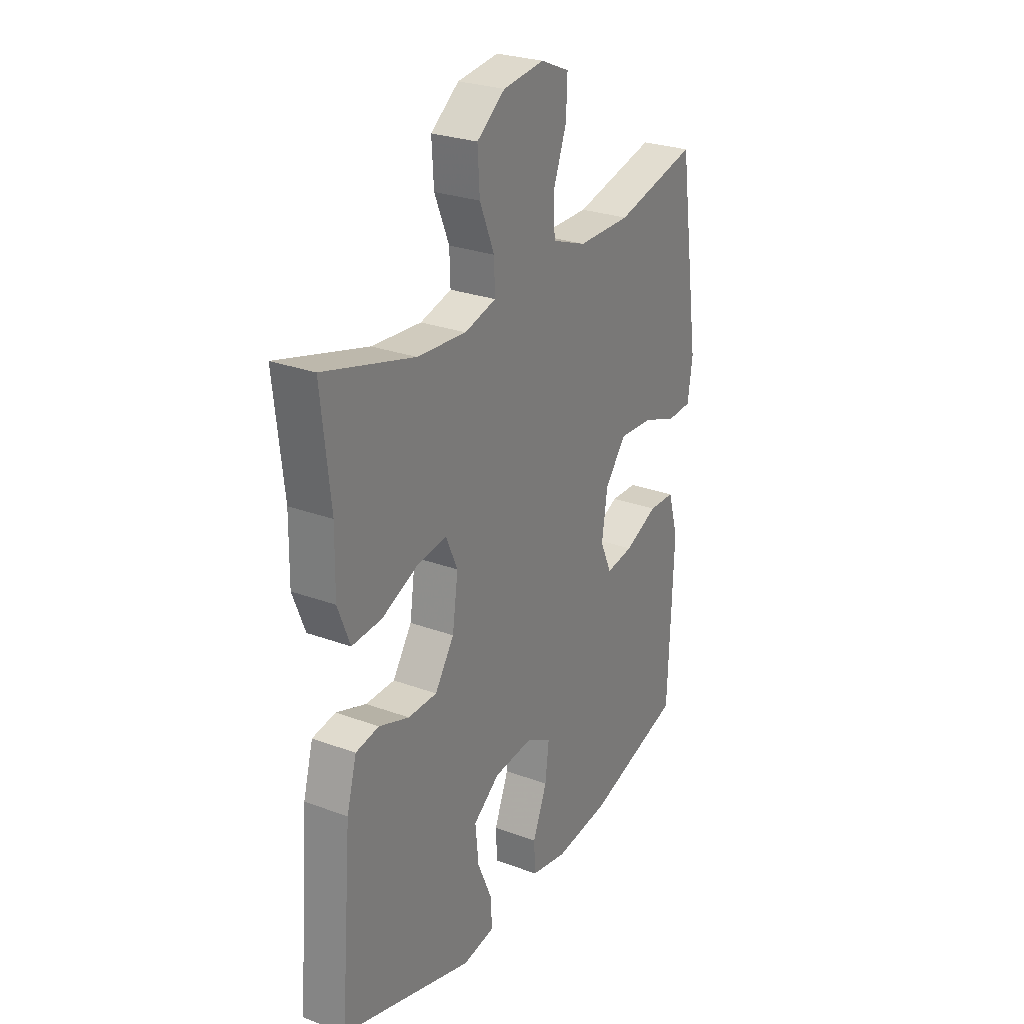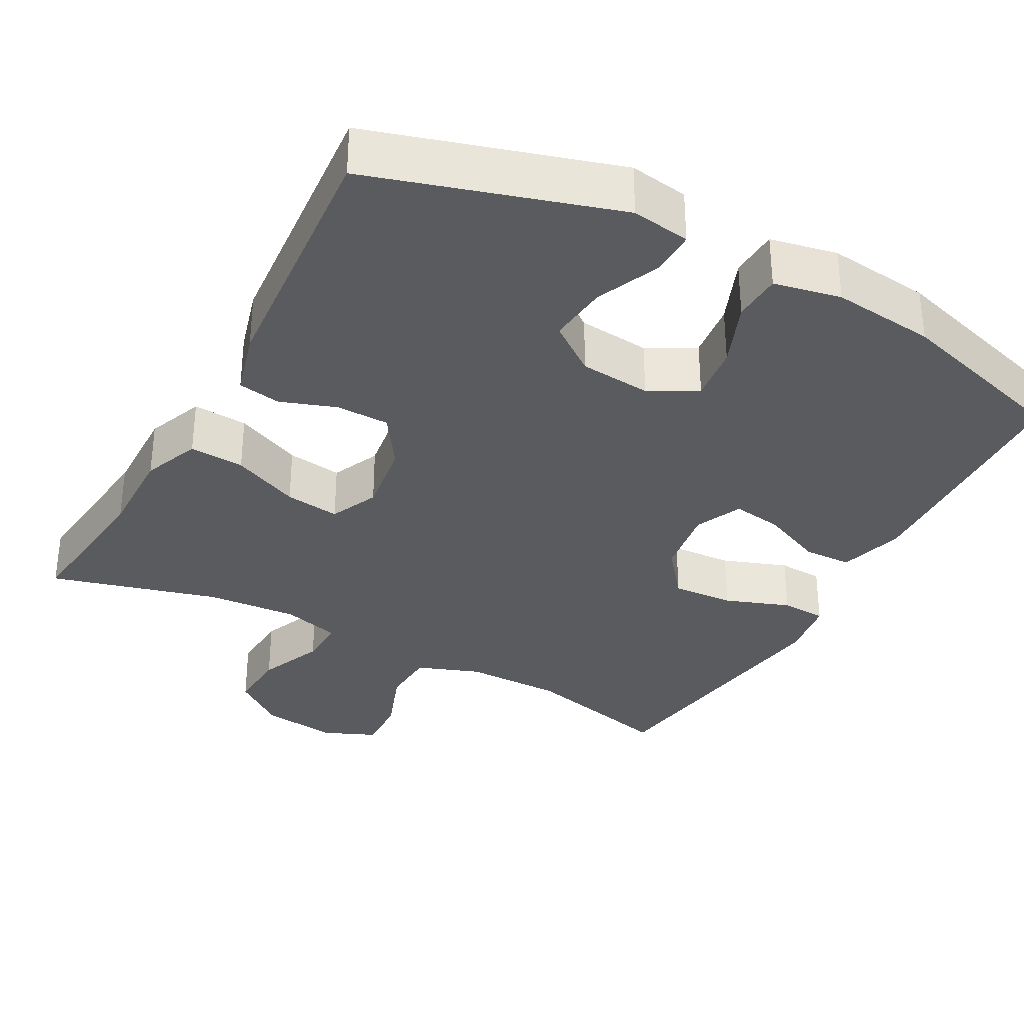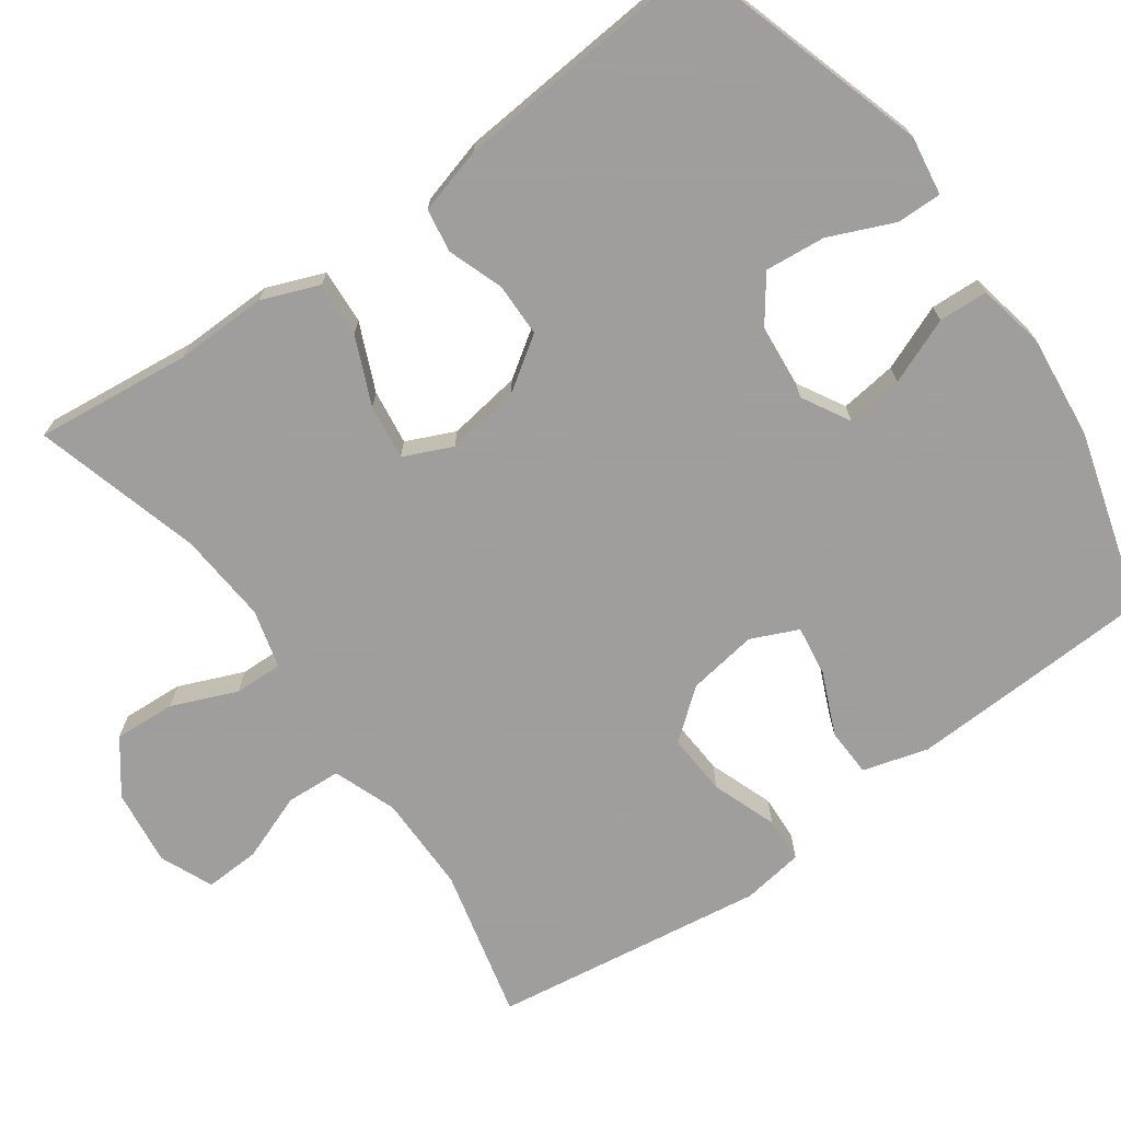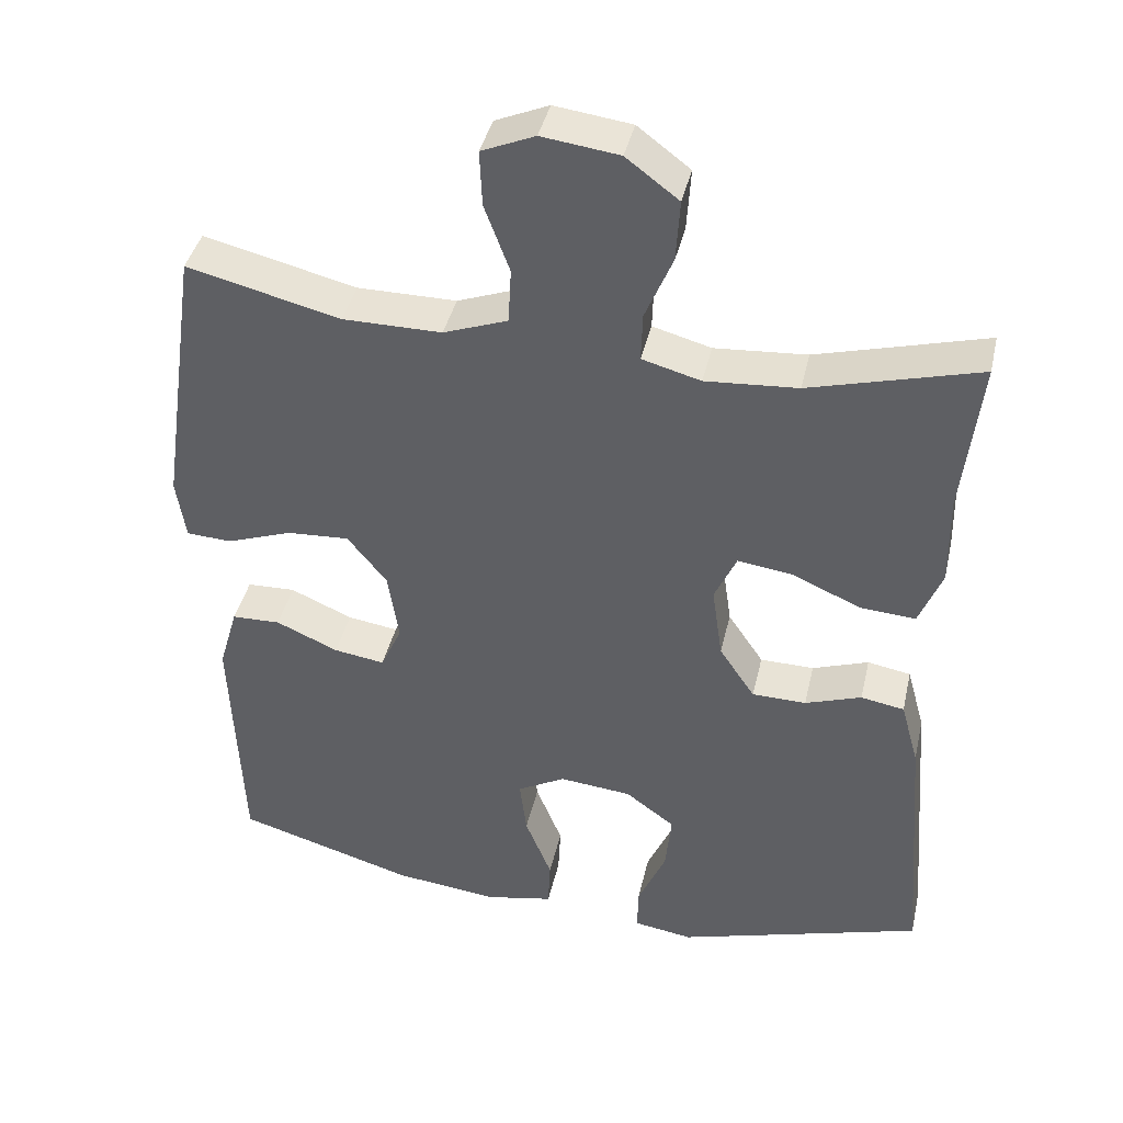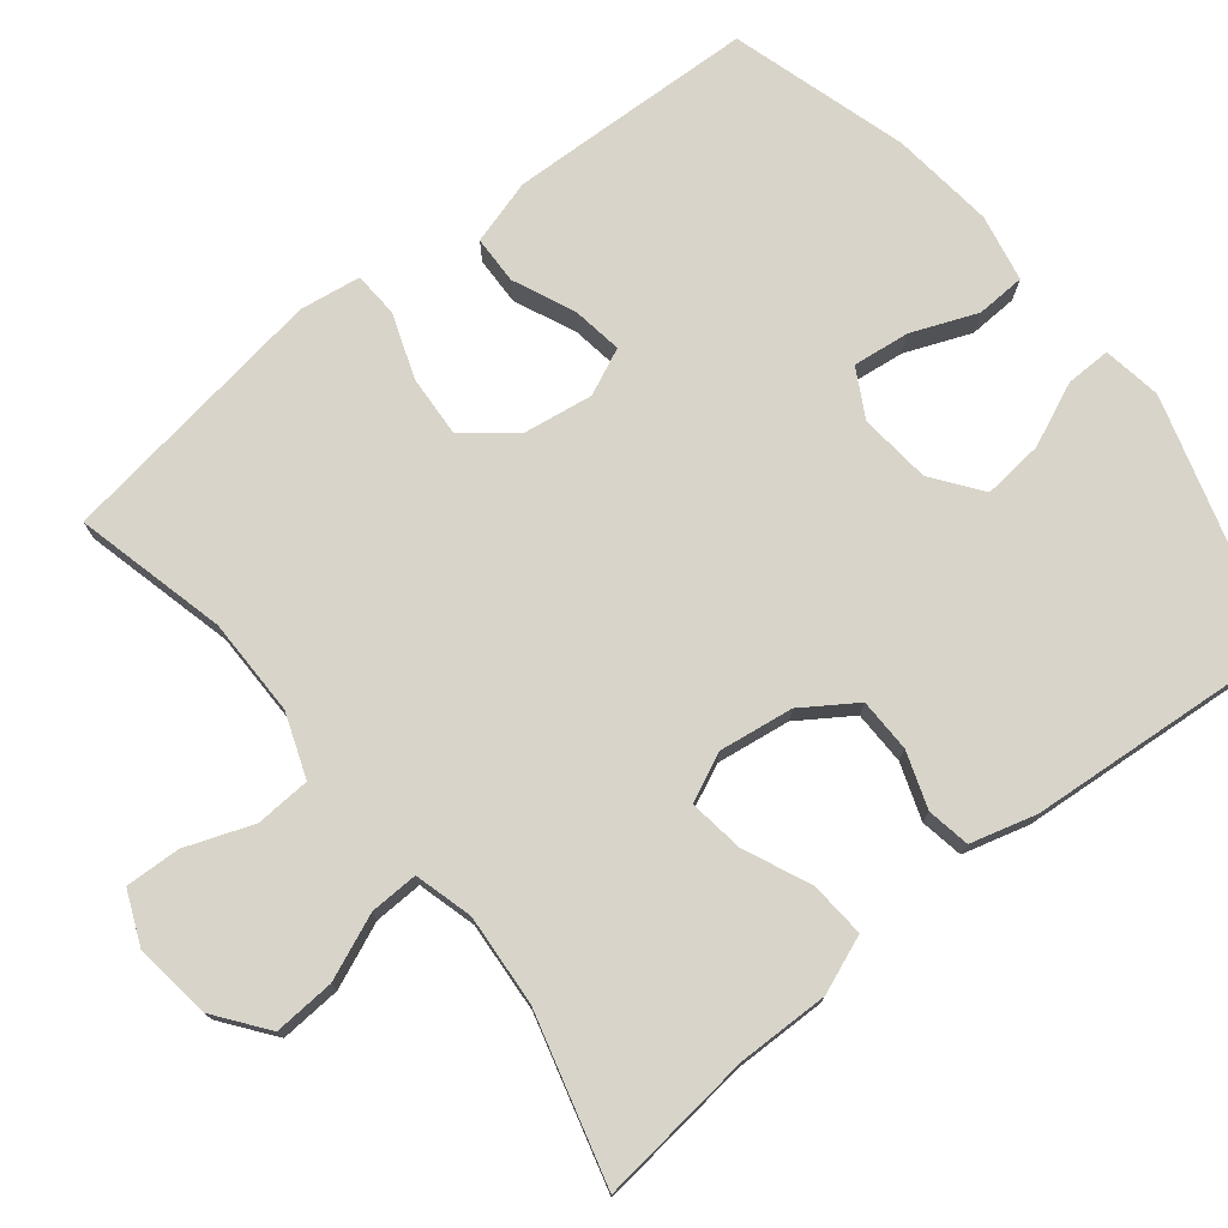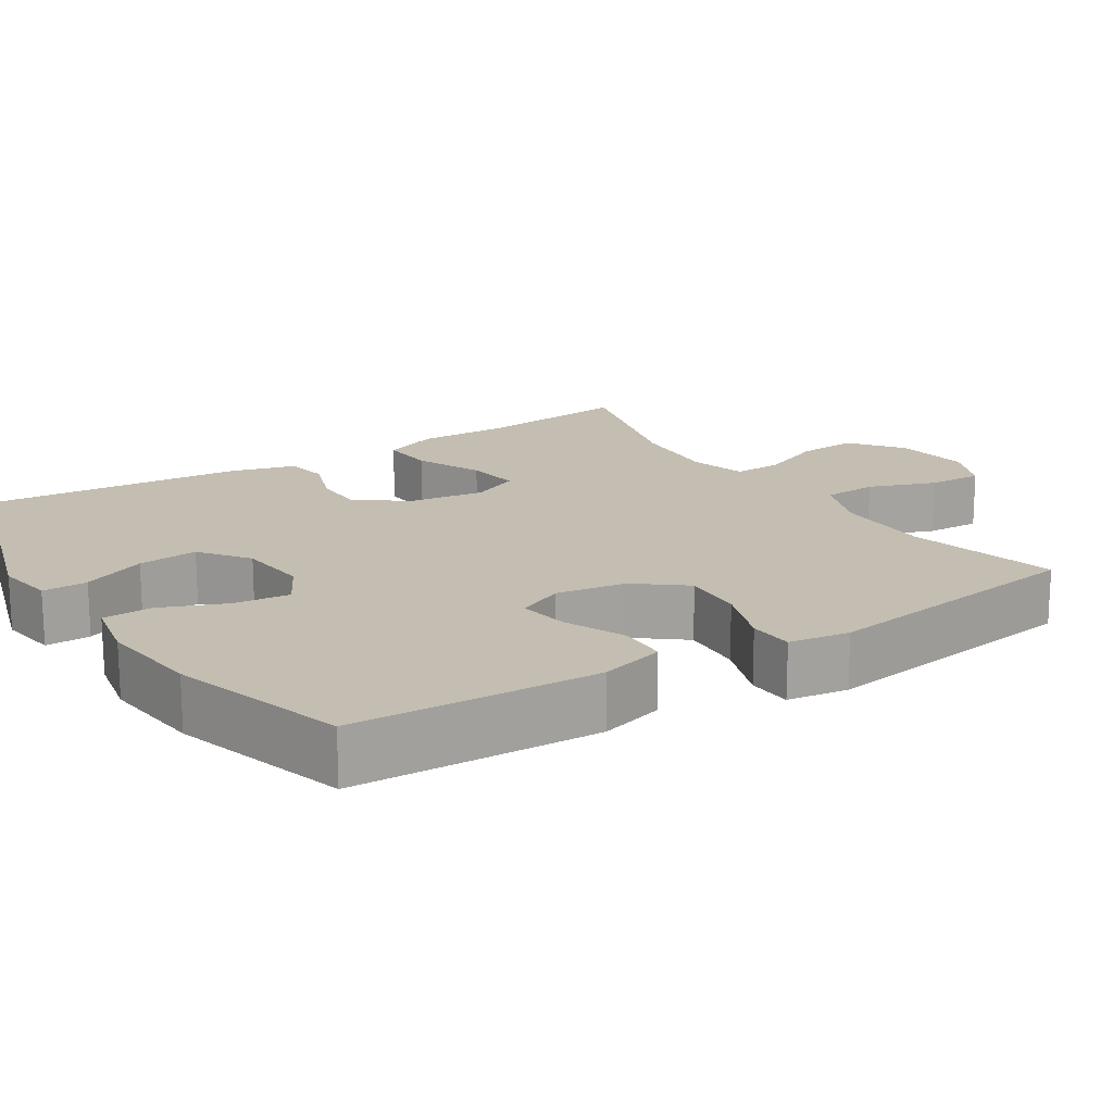
<metadata>
{"format":"obj","ext":"obj","renderer":"f3d","projection":"perspective","resolution":1024,"background":"white","views":[{"elev":26.8,"azim":120.0,"up":"+Z"},{"elev":-33.4,"azim":151.5,"up":"+Y"},{"elev":-71.1,"azim":125.7,"up":"+Y"},{"elev":40.9,"azim":12.7,"up":"+Z"},{"elev":75.3,"azim":51.3,"up":"+Y"},{"elev":17.2,"azim":-122.7,"up":"+Y"}]}
</metadata>
<code>
v -0.5 0.07 -0.5
v -0.508 0.07 -0.305
v -0.513 0.07 -0.172
v -0.488 0.07 -0.086
v -0.424 0.07 -0.084
v -0.342 0.07 -0.12
v -0.275 0.07 -0.13
v -0.247 0.07 -0.068
v -0.261 0.07 0.025
v -0.313 0.07 0.09
v -0.395 0.07 0.085
v -0.481 0.07 0.054
v -0.541 0.07 0.057
v -0.553 0.07 0.138
v -0.5 0.07 0.5
v -0.299 0.07 0.451
v -0.169 0.07 0.451
v -0.085 0.07 0.482
v -0.081 0.07 0.555
v -0.114 0.07 0.644
v -0.117 0.07 0.717
v -0.047 0.07 0.747
v 0.054 0.07 0.734
v 0.123 0.07 0.682
v 0.118 0.07 0.601
v 0.082 0.07 0.515
v 0.08 0.07 0.451
v 0.157 0.07 0.43
v 0.278 0.07 0.439
v 0.5 0.07 0.5
v 0.477 0.07 0.294
v 0.479 0.07 0.173
v 0.449 0.07 0.097
v 0.376 0.07 0.102
v 0.287 0.07 0.141
v 0.214 0.07 0.151
v 0.185 0.07 0.087
v 0.199 0.07 -0.011
v 0.246 0.07 -0.081
v 0.317 0.07 -0.082
v 0.391 0.07 -0.056
v 0.448 0.07 -0.066
v 0.472 0.07 -0.153
v 0.5 0.07 -0.5
v 0.175 0.07 -0.598
v 0.097 0.07 -0.586
v 0.098 0.07 -0.526
v 0.135 0.07 -0.441
v 0.143 0.07 -0.361
v 0.078 0.07 -0.313
v -0.017 0.07 -0.304
v -0.08 0.07 -0.339
v -0.071 0.07 -0.414
v -0.036 0.07 -0.501
v -0.039 0.07 -0.566
v -0.128 0.07 -0.584
v -0.265 0.07 -0.569
v -0.5 0 -0.5
v -0.508 0 -0.305
v -0.513 0 -0.172
v -0.488 0 -0.086
v -0.424 0 -0.084
v -0.342 0 -0.12
v -0.275 0 -0.13
v -0.247 0 -0.068
v -0.261 0 0.025
v -0.313 0 0.09
v -0.395 0 0.085
v -0.481 0 0.054
v -0.541 0 0.057
v -0.553 0 0.138
v -0.5 0 0.5
v -0.299 0 0.451
v -0.169 0 0.451
v -0.085 0 0.482
v -0.081 0 0.555
v -0.114 0 0.644
v -0.117 0 0.717
v -0.047 0 0.747
v 0.054 0 0.734
v 0.123 0 0.682
v 0.118 0 0.601
v 0.082 0 0.515
v 0.08 0 0.451
v 0.157 0 0.43
v 0.278 0 0.439
v 0.5 0 0.5
v 0.477 0 0.294
v 0.479 0 0.173
v 0.449 0 0.097
v 0.376 0 0.102
v 0.287 0 0.141
v 0.214 0 0.151
v 0.185 0 0.087
v 0.199 0 -0.011
v 0.246 0 -0.081
v 0.317 0 -0.082
v 0.391 0 -0.056
v 0.448 0 -0.066
v 0.472 0 -0.153
v 0.5 0 -0.5
v 0.175 0 -0.598
v 0.097 0 -0.586
v 0.098 0 -0.526
v 0.135 0 -0.441
v 0.143 0 -0.361
v 0.078 0 -0.313
v -0.017 0 -0.304
v -0.08 0 -0.339
v -0.071 0 -0.414
v -0.036 0 -0.501
v -0.039 0 -0.566
v -0.128 0 -0.584
v -0.265 0 -0.569
f 4 5 6
f 3 4 6
f 2 3 6
f 1 2 6
f 57 1 6
f 56 57 6
f 55 56 6
f 54 55 6
f 53 54 6
f 52 53 6 7
f 51 52 7 8
f 50 51 8 9
f 49 50 9 10
f 46 47 48
f 45 46 48
f 44 45 48
f 43 44 48
f 42 43 48
f 41 42 48
f 40 41 48
f 39 40 48 49
f 38 39 49 10
f 33 34 35
f 32 33 35
f 31 32 35
f 31 35 36
f 30 31 36
f 29 30 36
f 28 29 36 37
f 24 25 26
f 23 24 26
f 22 23 26
f 21 22 26
f 20 21 26
f 19 20 26
f 18 19 26 27
f 27 28 37
f 18 27 37
f 17 18 37
f 14 15 16
f 13 14 16
f 12 13 16
f 11 12 16
f 10 11 16 17
f 10 17 37 38
f 63 62 61
f 63 61 60
f 63 60 59
f 63 59 58
f 63 58 114
f 63 114 113
f 63 113 112
f 63 112 111
f 63 111 110
f 64 63 110 109
f 65 64 109 108
f 66 65 108 107
f 67 66 107 106
f 105 104 103
f 105 103 102
f 105 102 101
f 105 101 100
f 105 100 99
f 105 99 98
f 105 98 97
f 106 105 97 96
f 67 106 96 95
f 92 91 90
f 92 90 89
f 92 89 88
f 93 92 88
f 93 88 87
f 93 87 86
f 94 93 86 85
f 83 82 81
f 83 81 80
f 83 80 79
f 83 79 78
f 83 78 77
f 83 77 76
f 84 83 76 75
f 94 85 84
f 94 84 75
f 94 75 74
f 73 72 71
f 73 71 70
f 73 70 69
f 73 69 68
f 74 73 68 67
f 95 94 74 67
f 1 58 59 2
f 2 59 60 3
f 3 60 61 4
f 4 61 62 5
f 5 62 63 6
f 6 63 64 7
f 7 64 65 8
f 8 65 66 9
f 9 66 67 10
f 10 67 68 11
f 11 68 69 12
f 12 69 70 13
f 13 70 71 14
f 14 71 72 15
f 15 72 73 16
f 16 73 74 17
f 17 74 75 18
f 18 75 76 19
f 19 76 77 20
f 20 77 78 21
f 21 78 79 22
f 22 79 80 23
f 23 80 81 24
f 24 81 82 25
f 25 82 83 26
f 26 83 84 27
f 27 84 85 28
f 28 85 86 29
f 29 86 87 30
f 30 87 88 31
f 31 88 89 32
f 32 89 90 33
f 33 90 91 34
f 34 91 92 35
f 35 92 93 36
f 36 93 94 37
f 37 94 95 38
f 38 95 96 39
f 39 96 97 40
f 40 97 98 41
f 41 98 99 42
f 42 99 100 43
f 43 100 101 44
f 44 101 102 45
f 45 102 103 46
f 46 103 104 47
f 47 104 105 48
f 48 105 106 49
f 49 106 107 50
f 50 107 108 51
f 51 108 109 52
f 52 109 110 53
f 53 110 111 54
f 54 111 112 55
f 55 112 113 56
f 56 113 114 57
f 57 114 58 1

</code>
